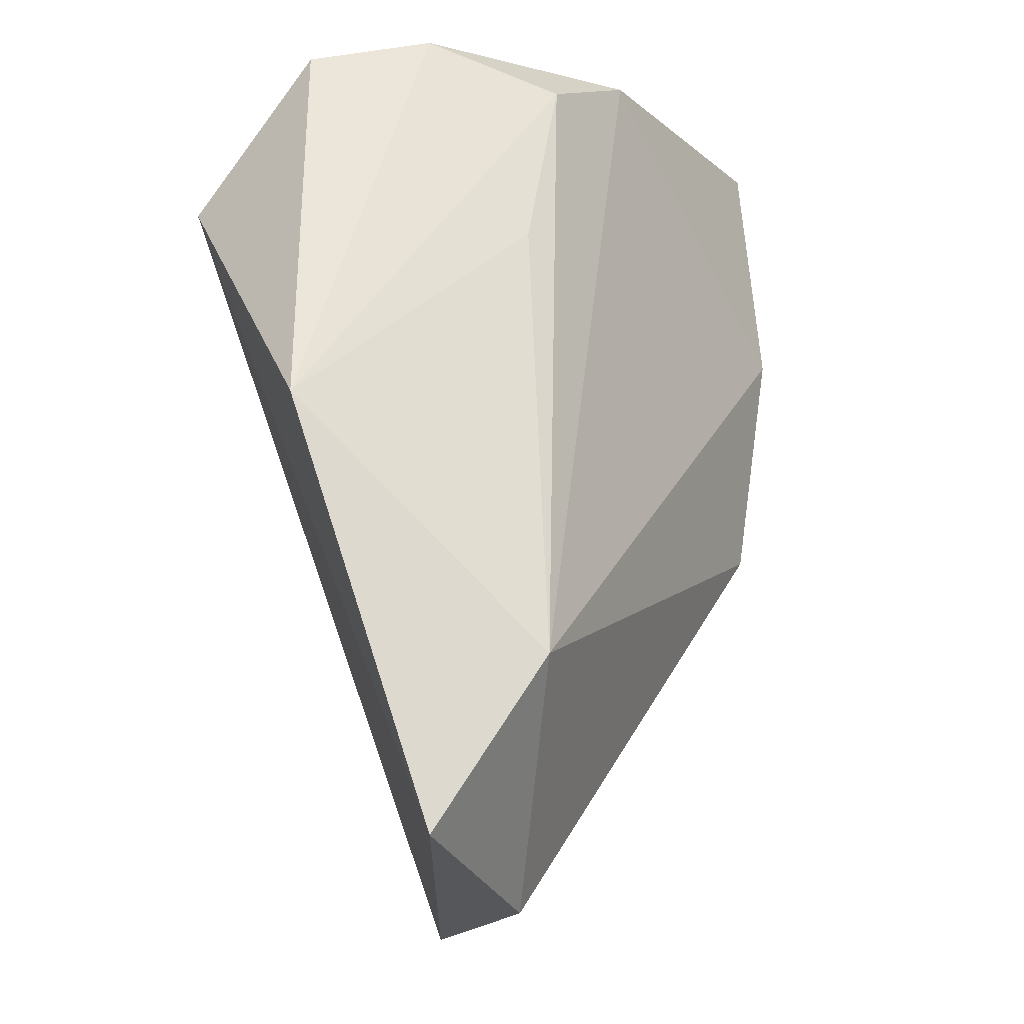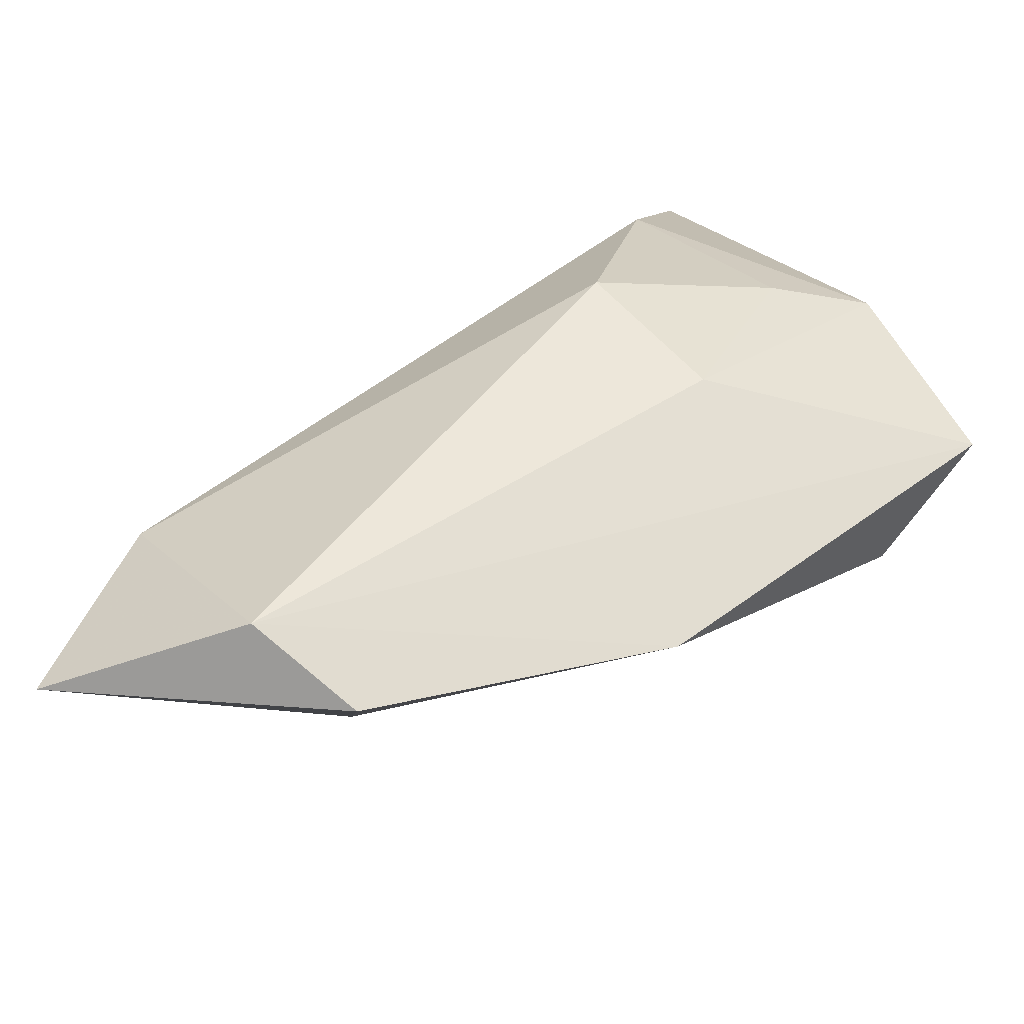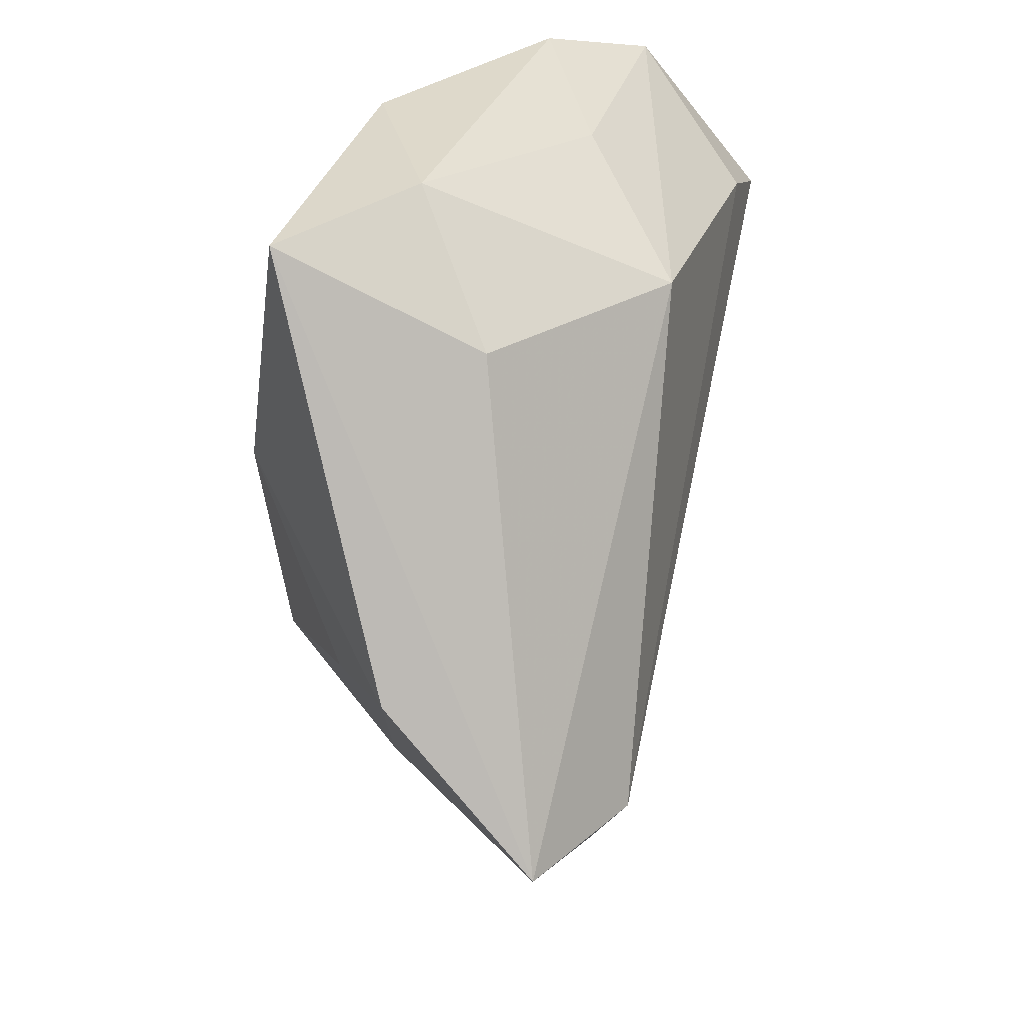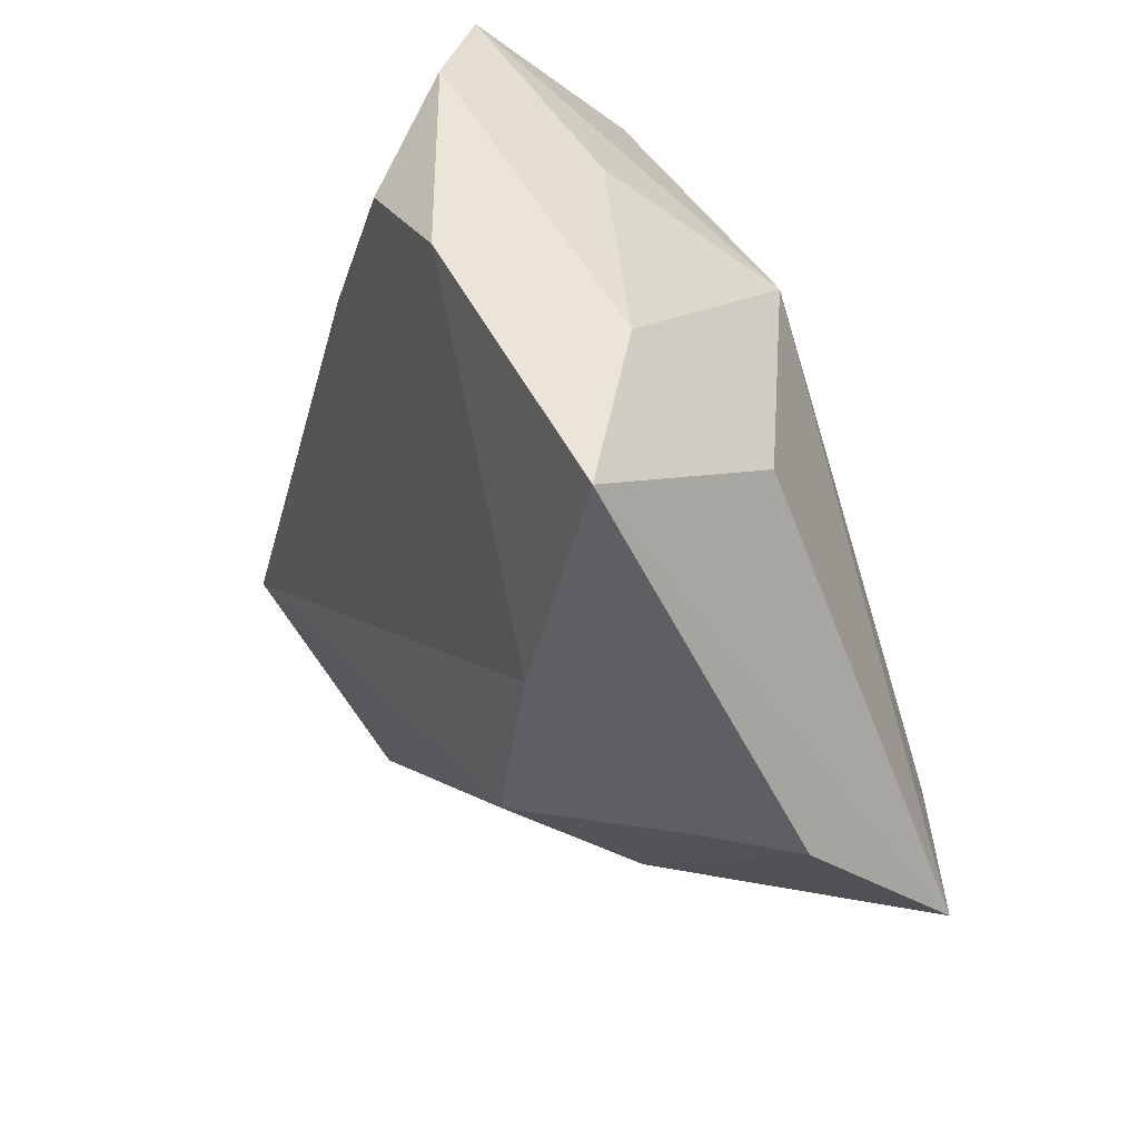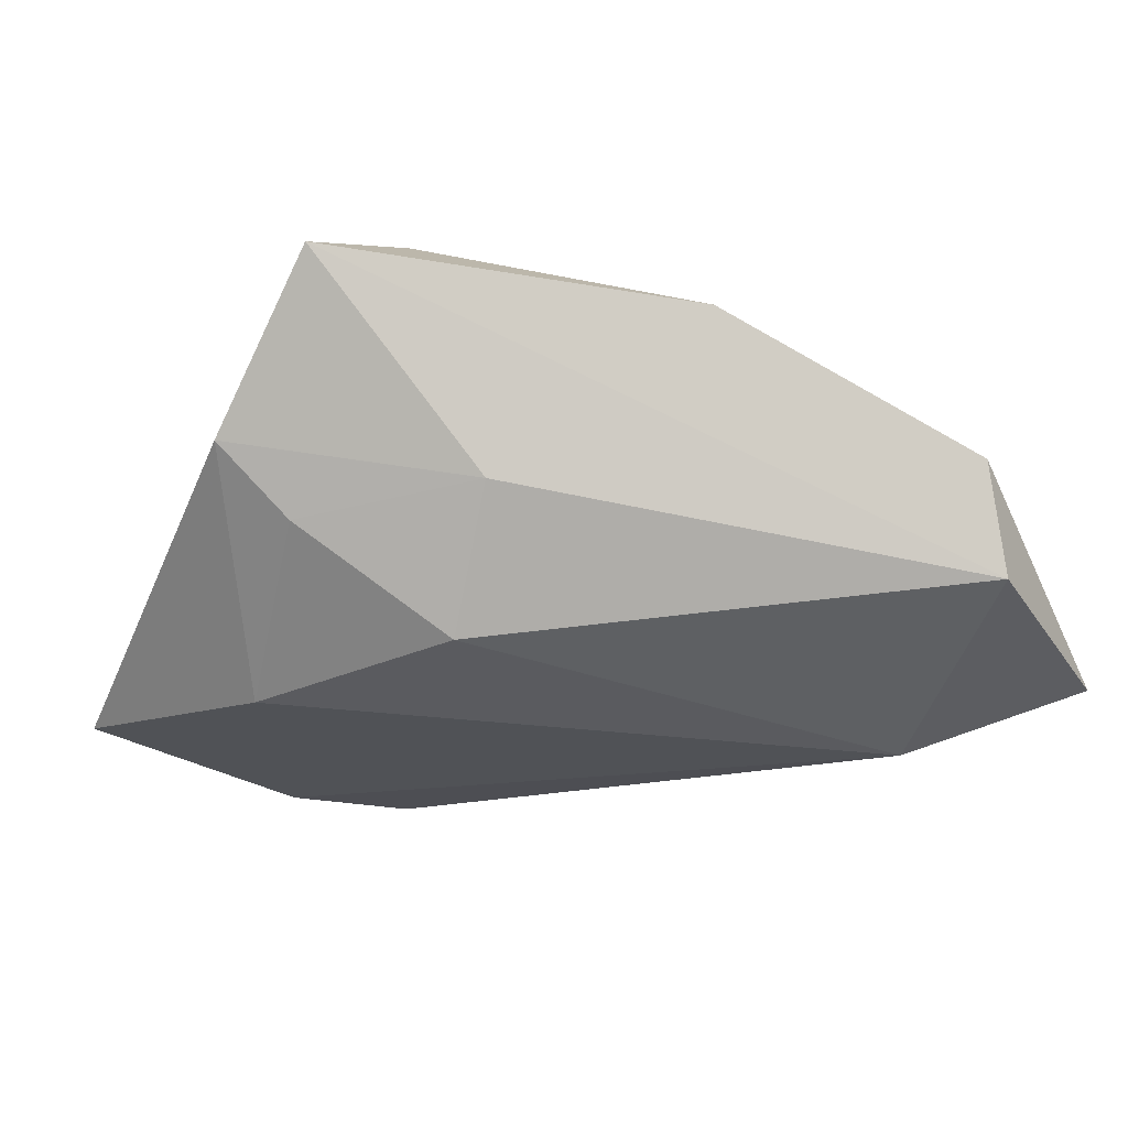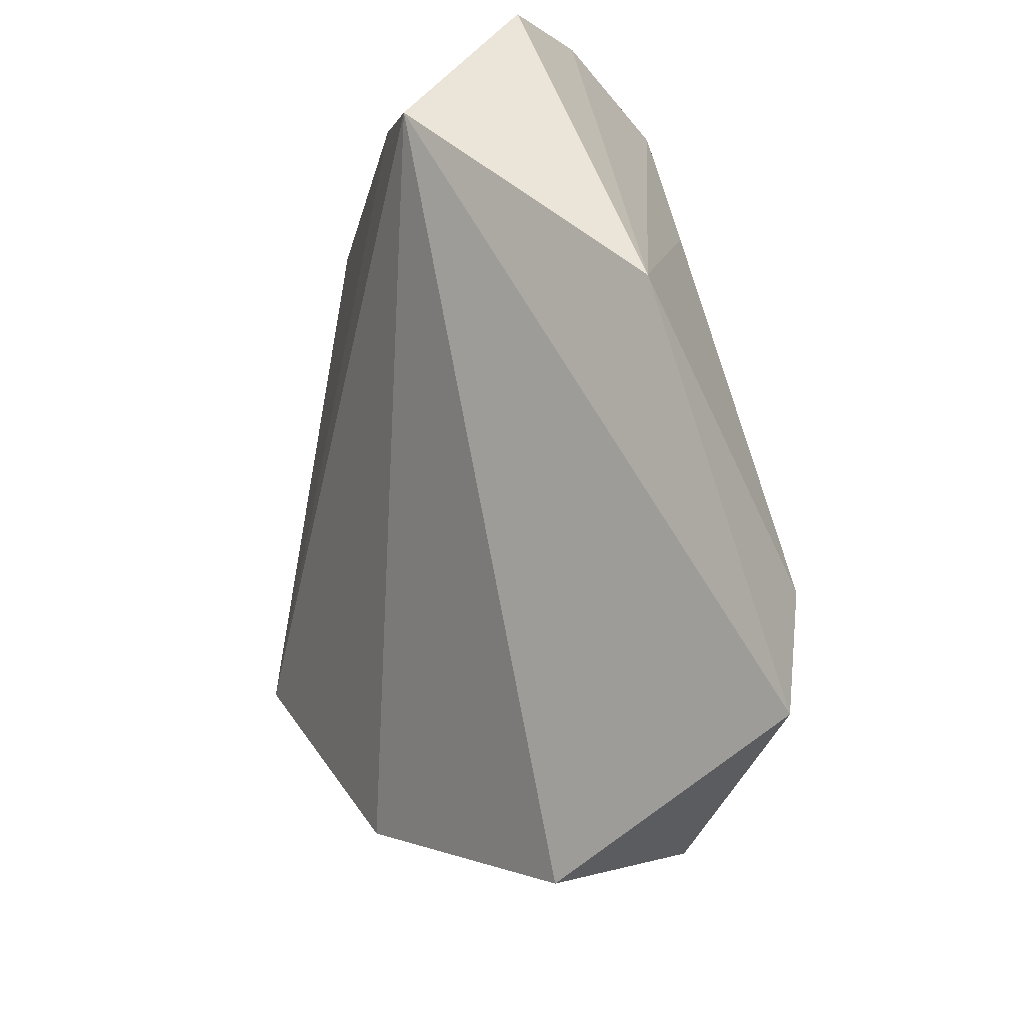
<metadata>
{"format":"obj","ext":"obj","renderer":"f3d","projection":"perspective","resolution":1024,"background":"white","views":[{"elev":-10.9,"azim":116.6,"up":"+Y"},{"elev":-76.1,"azim":-152.4,"up":"+Y"},{"elev":31.8,"azim":-76.4,"up":"+Y"},{"elev":45.9,"azim":-120.0,"up":"+Y"},{"elev":-30.3,"azim":-44.7,"up":"+Z"},{"elev":-24.9,"azim":75.2,"up":"+Y"}]}
</metadata>
<code>
v 0.03518 0.02451 0.0228
v -0.05421 -0.01813 0.01557
v -0.001411 0.04599 -0.01449
v -0.01478 -0.04389 0.01377
v 0.01645 -0.05786 0.0004784
v 0.04764 -0.04823 -0.01497
v -0.05153 -0.0001293 -0.001361
v 0.0333 0.04192 0.009057
v 0.05127 -0.002237 -0.0001628
v -0.03531 0.04382 -0.01668
v -0.03183 0.03231 0.005165
v 0.0139 0.04053 -0.01306
v 0.02308 0.02065 -0.01382
v -0.02374 -0.01064 -0.02058
v 0.0343 -0.02895 -0.02173
v 0.005175 0.04171 0.008284
v -0.04197 -0.002503 -0.008918
v -0.031 0.01635 -0.02139
v -0.009289 0.03142 0.02056
v 0.02469 0.0287 0.02248
v 0.0227 0.04599 -0.0007254
v -0.0299 -0.02221 -0.006734
v -0.03904 -0.01824 0.0228
v 0.02214 -0.0552 -0.01224
v -0.02143 0.04599 -0.0044
f 7 2 10
f 9 1 6
f 10 2 11
f 2 19 11
f 23 19 2
f 2 4 23
f 23 4 1
f 24 4 2
f 12 9 13
f 1 9 8
f 20 23 1
f 19 23 20
f 1 8 20
f 20 8 19
f 22 24 2
f 14 24 22
f 2 7 22
f 22 17 14
f 7 17 22
f 5 24 6
f 4 24 5
f 6 1 5
f 1 4 5
f 15 3 12
f 12 13 15
f 6 24 15
f 15 24 14
f 15 9 6
f 15 13 9
f 21 9 12
f 21 8 9
f 12 3 21
f 10 3 18
f 3 15 18
f 18 15 14
f 14 17 18
f 18 7 10
f 18 17 7
f 25 3 10
f 25 21 3
f 10 11 25
f 25 11 19
f 8 21 16
f 21 25 16
f 19 8 16
f 16 25 19

</code>
